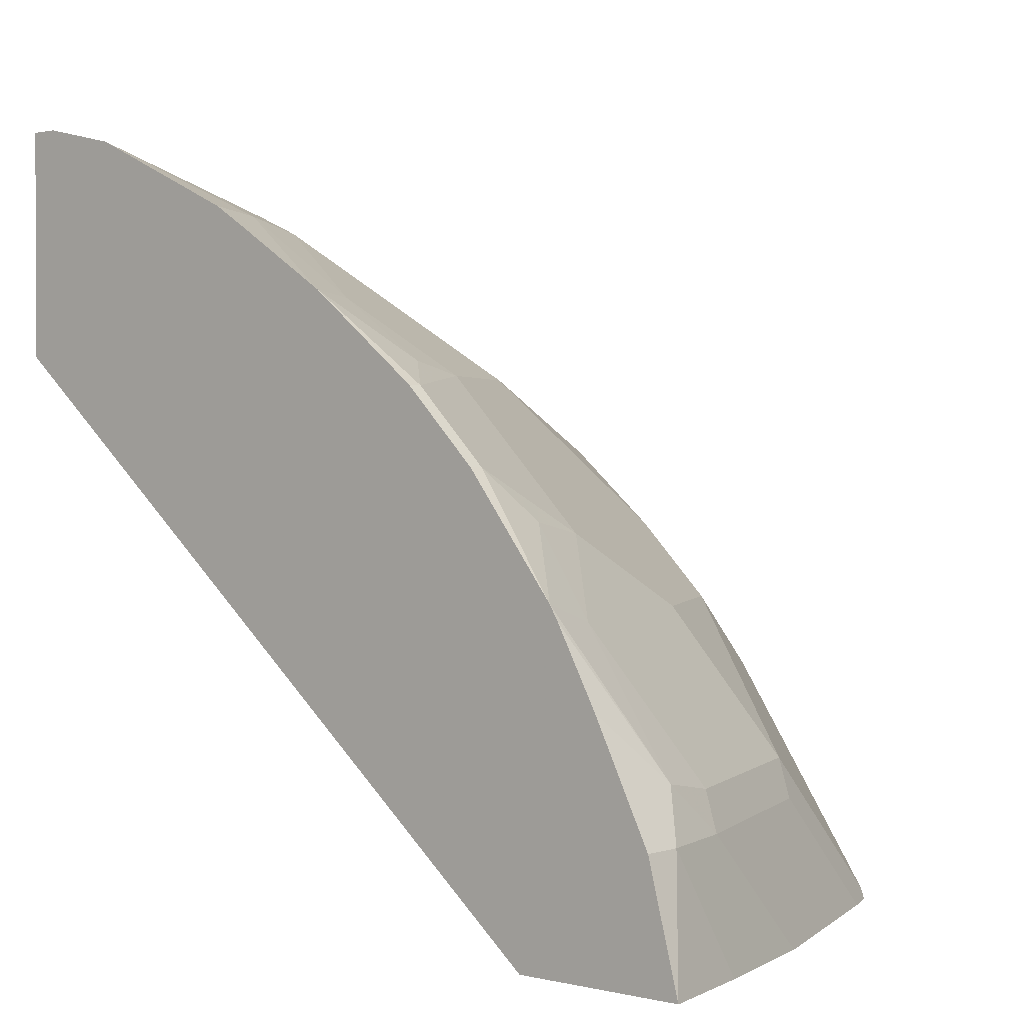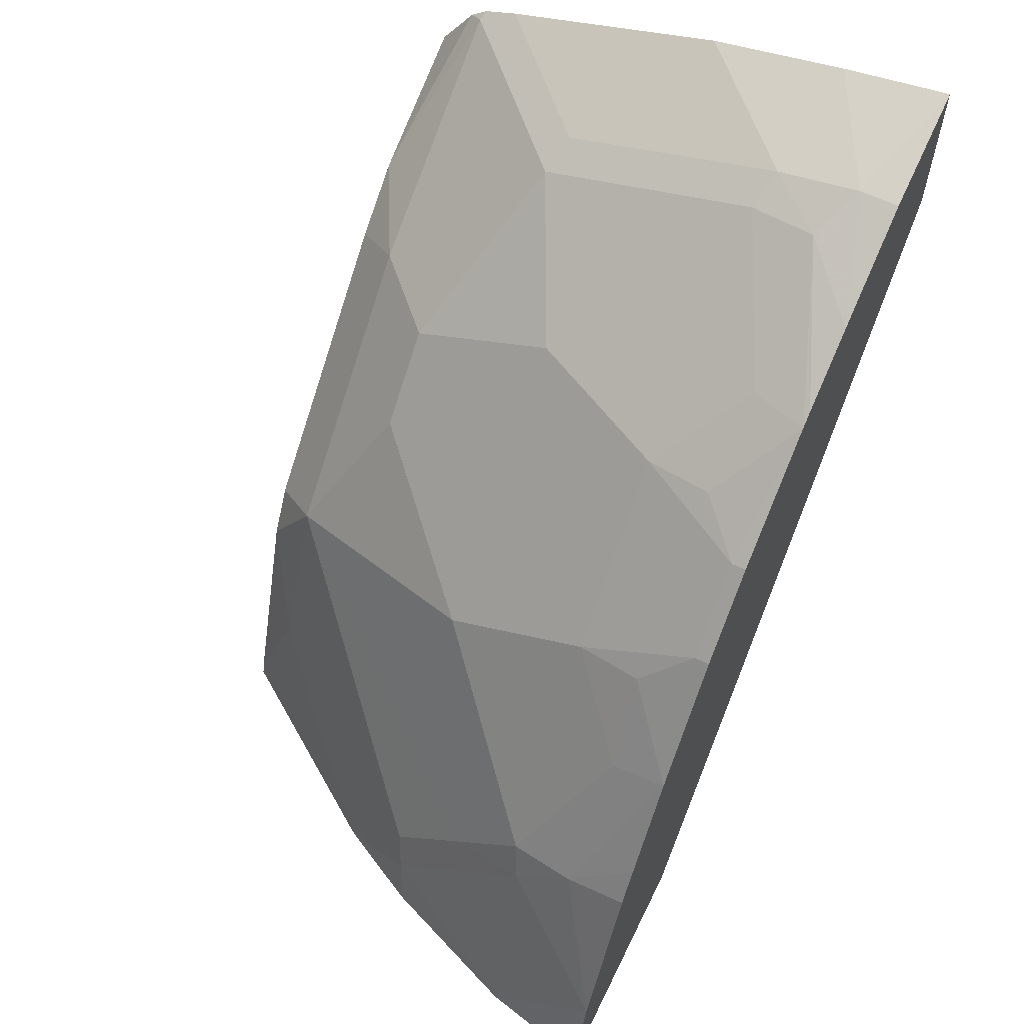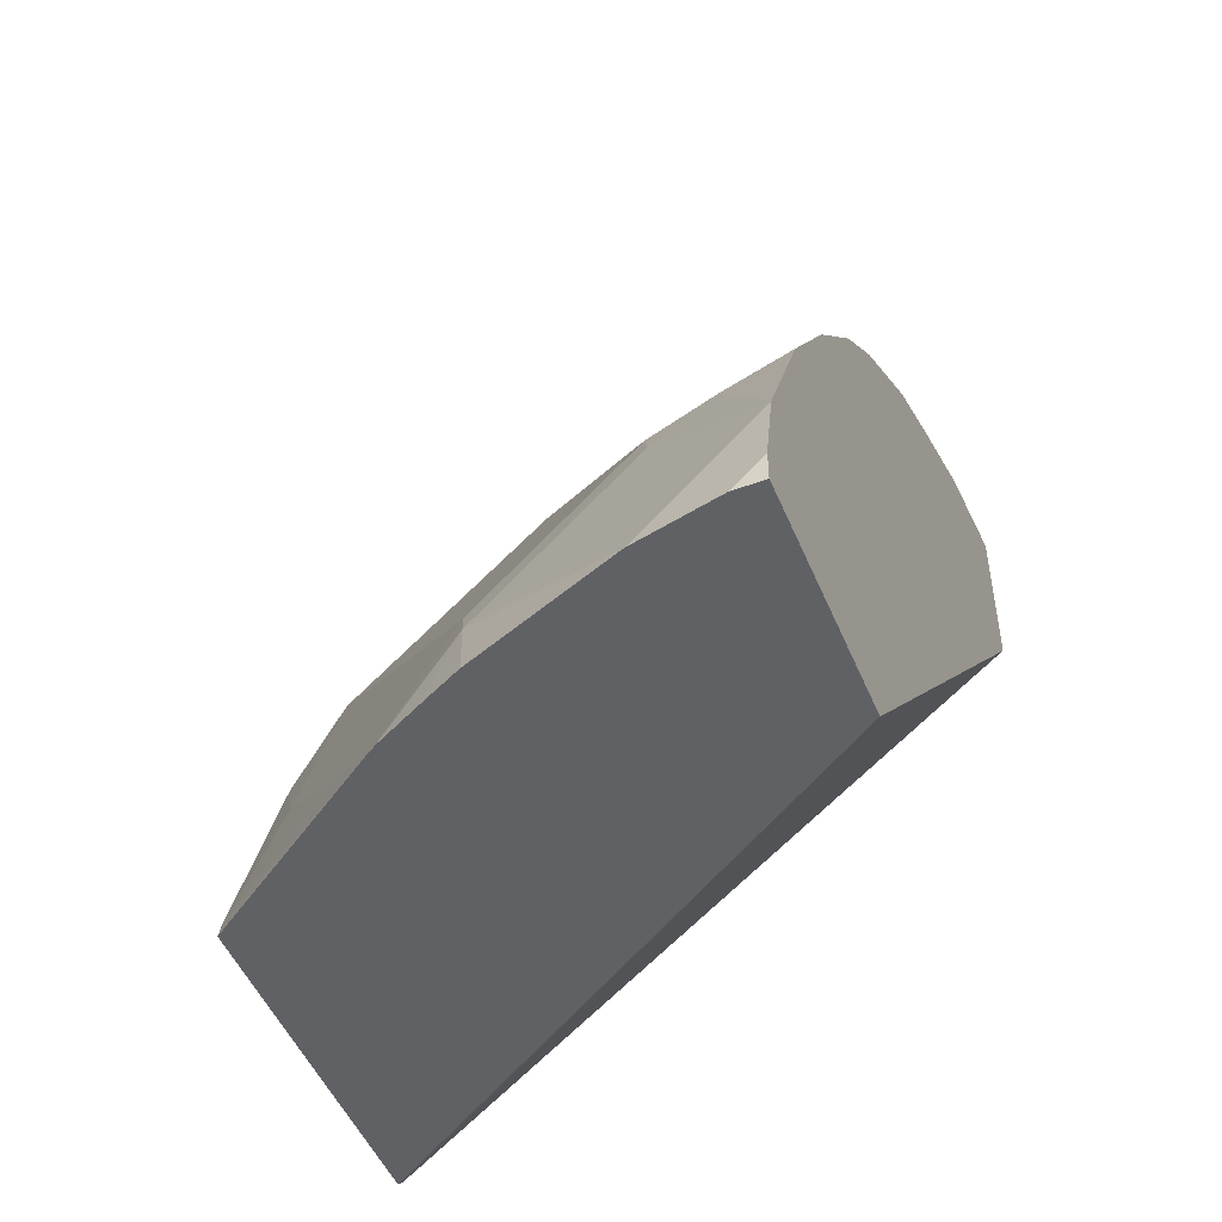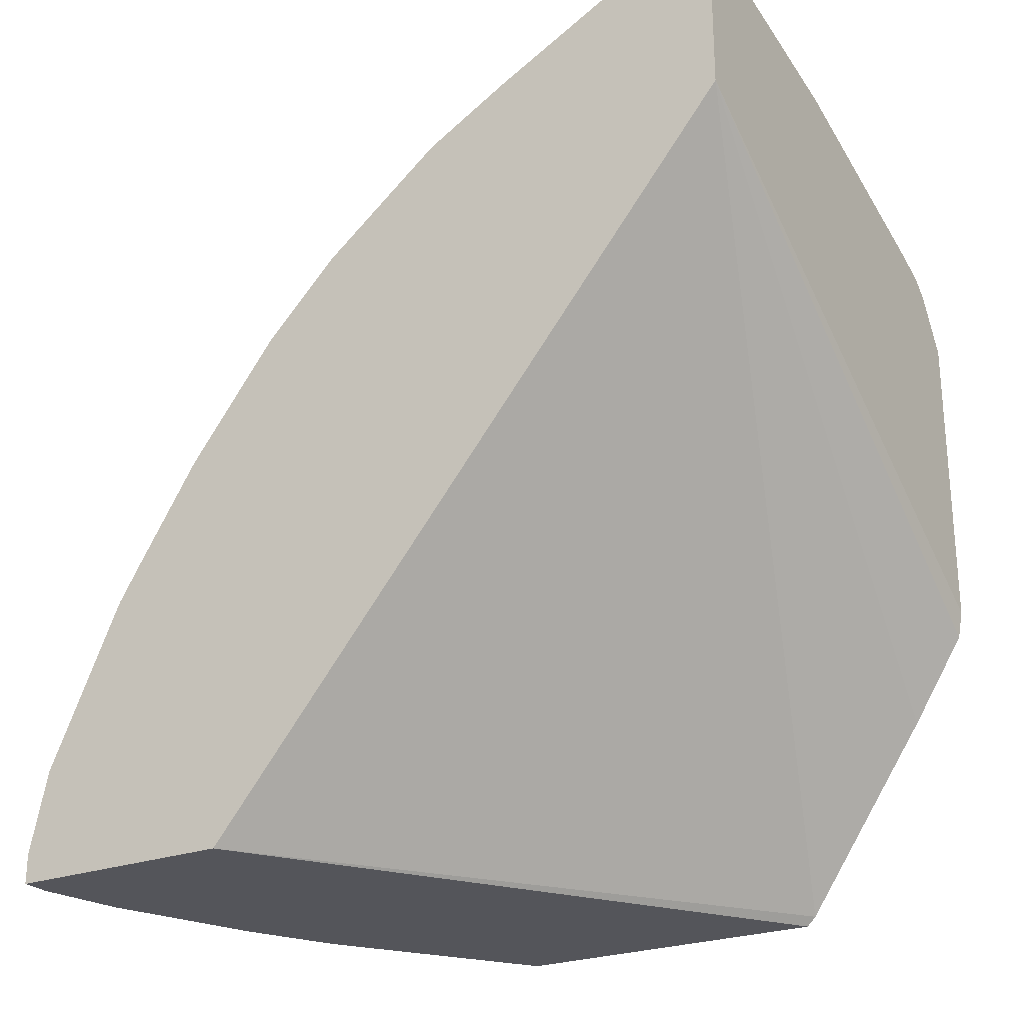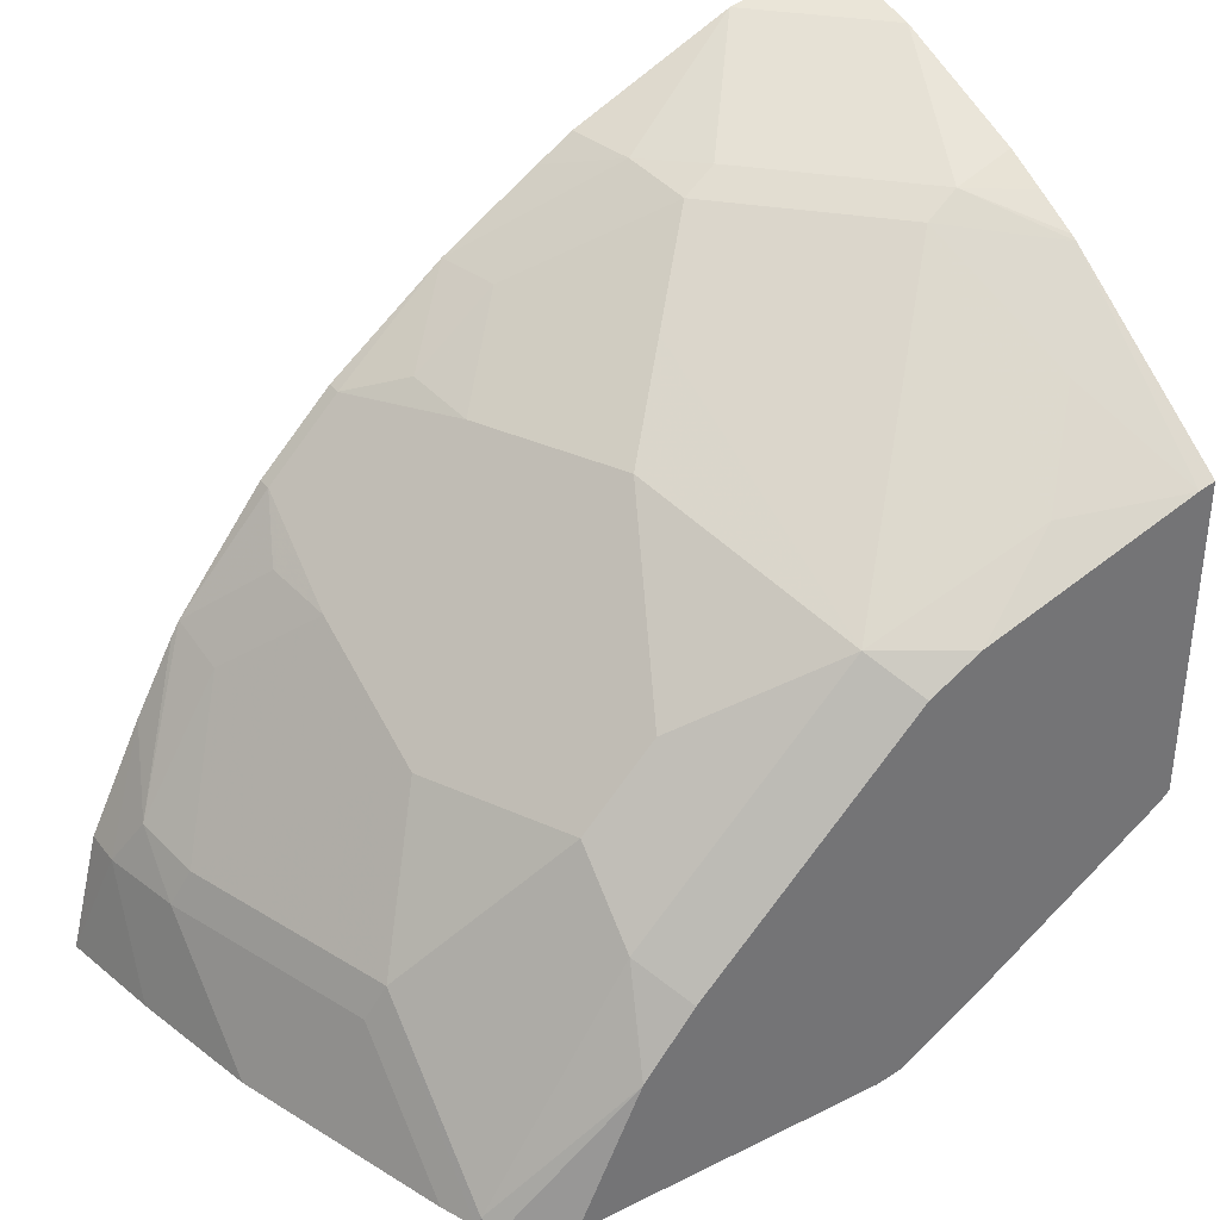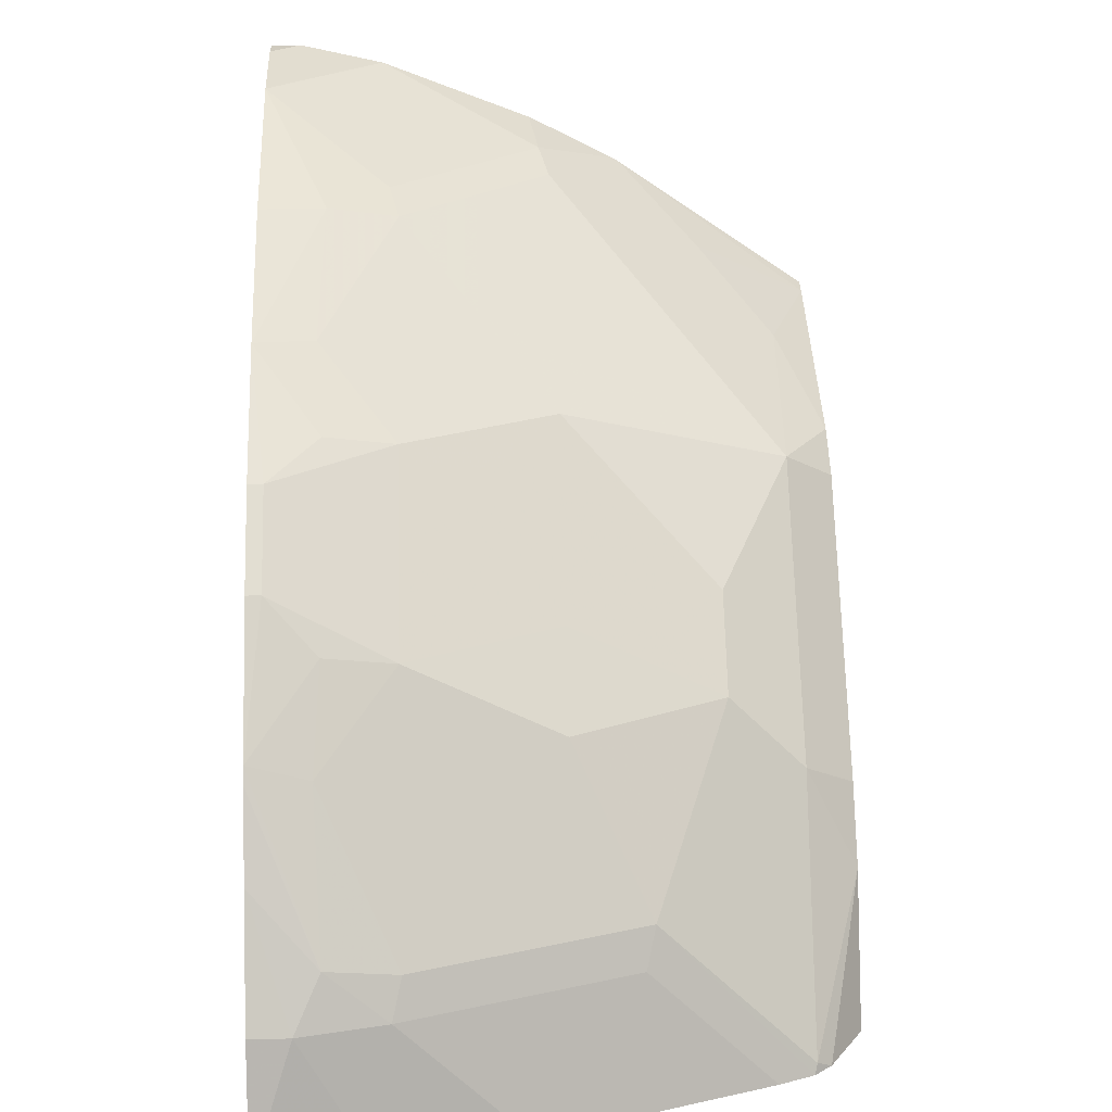
<metadata>
{"format":"obj","ext":"obj","renderer":"f3d","projection":"perspective","resolution":1024,"background":"white","views":[{"elev":1.5,"azim":130.7,"up":"+Z"},{"elev":61.8,"azim":26.2,"up":"+Y"},{"elev":-49.9,"azim":22.2,"up":"+Y"},{"elev":-24.9,"azim":121.4,"up":"+Y"},{"elev":36.1,"azim":-122.9,"up":"+Z"},{"elev":23.2,"azim":177.9,"up":"+Z"}]}
</metadata>
<code>
v -0.1961 -0.05266 0.7889
v -0.1961 -0.0123 0.7799
v -0.2104 -0.06693 0.7889
v -0.1961 -0.06693 0.7889
v -0.2914 3.571e-05 0.744
v -0.2507 -0.06693 0.7799
v -0.1961 0.06835 0.7432
v -0.2271 0.05979 0.741
v -0.2555 0.03588 0.744
v -0.1961 -0.06693 0.6757
v -0.3272 -0.03585 0.744
v -0.2958 0.01796 0.7351
v -0.3233 -0.06693 0.7518
v -0.1961 0.08651 0.7319
v -0.26 0.0538 0.7351
v -0.1961 0.1345 0.7014
v -0.2241 0.1255 0.6992
v -0.4631 -0.06693 0.5035
v -0.4631 -0.06245 0.4989
v -0.1961 0.2546 0.4076
v -0.3317 -0.01793 0.7351
v -0.3683 -0.06693 0.7287
v -0.365 -0.06693 0.7307
v -0.344 -0.06693 0.7414
v -0.2958 0.08968 0.6992
v -0.4392 0.08968 0.6275
v -0.1961 0.1912 0.6574
v -0.2032 0.1912 0.6574
v -0.2271 0.1673 0.6693
v -0.26 0.1613 0.6633
v -0.3317 0.1255 0.6633
v -0.4631 -0.06693 0.6637
v -0.4631 0.02973 0.4365
v -0.1961 0.3381 0.4076
v -0.4631 0.07172 0.41
v -0.463 0.085 0.4076
v -0.4422 3.571e-05 0.6574
v -0.4064 -0.03585 0.6932
v -0.4631 -0.0588 0.6617
v -0.4631 0.07378 0.6116
v -0.4631 0.04877 0.6258
v -0.4034 0.1613 0.5917
v -0.4034 0.1972 0.5558
v -0.4392 0.1255 0.5917
v -0.1961 0.2271 0.6215
v -0.26 0.1972 0.6275
v -0.2032 0.2271 0.6215
v -0.26 0.2331 0.5917
v -0.3317 0.1972 0.5917
v -0.2482 0.3284 0.4076
v -0.2152 0.3227 0.4662
v -0.1961 0.3227 0.4662
v -0.4631 0.08497 0.4077
v -0.4631 0.1111 0.4076
v -0.4631 -0.05789 0.6614
v -0.4631 0.1096 0.5758
v -0.4392 0.1972 0.52
v -0.3317 0.2331 0.5558
v -0.3675 0.2689 0.4841
v -0.4631 0.1813 0.5041
v -0.1961 0.2712 0.5648
v -0.2271 0.239 0.5977
v -0.2241 0.2689 0.5558
v -0.26 0.3048 0.4841
v -0.2885 0.3194 0.4076
v -0.2555 0.3137 0.4662
v -0.2271 0.3107 0.4901
v -0.1961 0.2953 0.5211
v -0.4631 0.2378 0.4076
v -0.4631 0.2062 0.4737
v -0.4392 0.2689 0.4124
v -0.363 0.2779 0.4662
v -0.3989 0.2779 0.4303
v -0.4381 0.2713 0.4076
v -0.1961 0.2754 0.5577
v -0.314 0.3137 0.4076
v -0.2914 0.3137 0.4303
v -0.4463 0.2642 0.4076
v -0.4216 0.2779 0.4076
f 34 51 52
f 31 48 49
f 31 49 43
f 31 43 42
f 30 46 31
f 34 50 51
f 31 46 48
f 37 41 55
f 36 53 54
f 37 55 39
f 37 39 38
f 43 57 44
f 43 49 48
f 28 48 46
f 43 48 58
f 35 53 36
f 28 47 48
f 22 39 32
f 28 46 30
f 43 58 59
f 20 50 34
f 21 37 38
f 21 38 22
f 21 26 37
f 22 38 39
f 25 31 26
f 28 30 29
f 26 40 41
f 26 31 42
f 26 42 43
f 26 43 44
f 26 44 56
f 26 56 40
f 27 45 47
f 27 47 28
f 26 41 37
f 43 59 71
f 67 75 68
f 44 57 60
f 61 67 63
f 61 63 62
f 63 67 64
f 64 67 66
f 65 76 77
f 65 77 66
f 66 77 73
f 66 73 72
f 69 70 78
f 70 71 78
f 71 74 78
f 73 79 74
f 73 77 76
f 73 76 79
f 20 65 50
f 61 75 67
f 59 74 71
f 59 73 74
f 59 72 73
f 44 60 56
f 45 61 47
f 47 61 62
f 47 62 48
f 48 62 63
f 48 63 64
f 50 65 66
f 43 71 57
f 50 66 51
f 51 67 68
f 51 68 52
f 57 70 60
f 57 71 70
f 58 64 59
f 59 64 66
f 59 66 72
f 51 66 67
f 20 76 65
f 48 64 58
f 20 74 79
f 3 13 24
f 3 24 23
f 3 23 22
f 3 22 32
f 3 32 18
f 3 18 10
f 3 10 4
f 5 11 6
f 20 79 76
f 5 9 12
f 5 12 11
f 6 11 13
f 7 14 8
f 8 15 9
f 8 14 16
f 2 9 5
f 2 8 9
f 2 7 8
f 2 6 3
f 1 2 3
f 1 3 4
f 1 4 10
f 1 10 20
f 1 20 34
f 1 34 52
f 1 52 68
f 8 16 17
f 1 68 75
f 1 61 45
f 1 45 27
f 1 27 16
f 1 16 14
f 1 14 7
f 1 7 2
f 2 5 6
f 1 75 61
f 8 17 15
f 3 6 13
f 10 18 19
f 18 40 56
f 18 56 60
f 18 60 70
f 18 70 69
f 18 69 54
f 18 54 53
f 18 53 35
f 18 41 40
f 18 35 33
f 19 33 20
f 20 33 35
f 20 35 36
f 20 36 54
f 20 54 69
f 20 69 78
f 9 15 12
f 18 33 19
f 18 55 41
f 20 78 74
f 18 32 39
f 18 39 55
f 11 12 21
f 11 21 22
f 11 22 23
f 11 23 24
f 11 24 13
f 12 15 25
f 12 25 26
f 10 19 20
f 15 17 25
f 16 27 28
f 16 28 29
f 16 29 17
f 17 29 30
f 17 30 31
f 17 31 25
f 12 26 21

</code>
